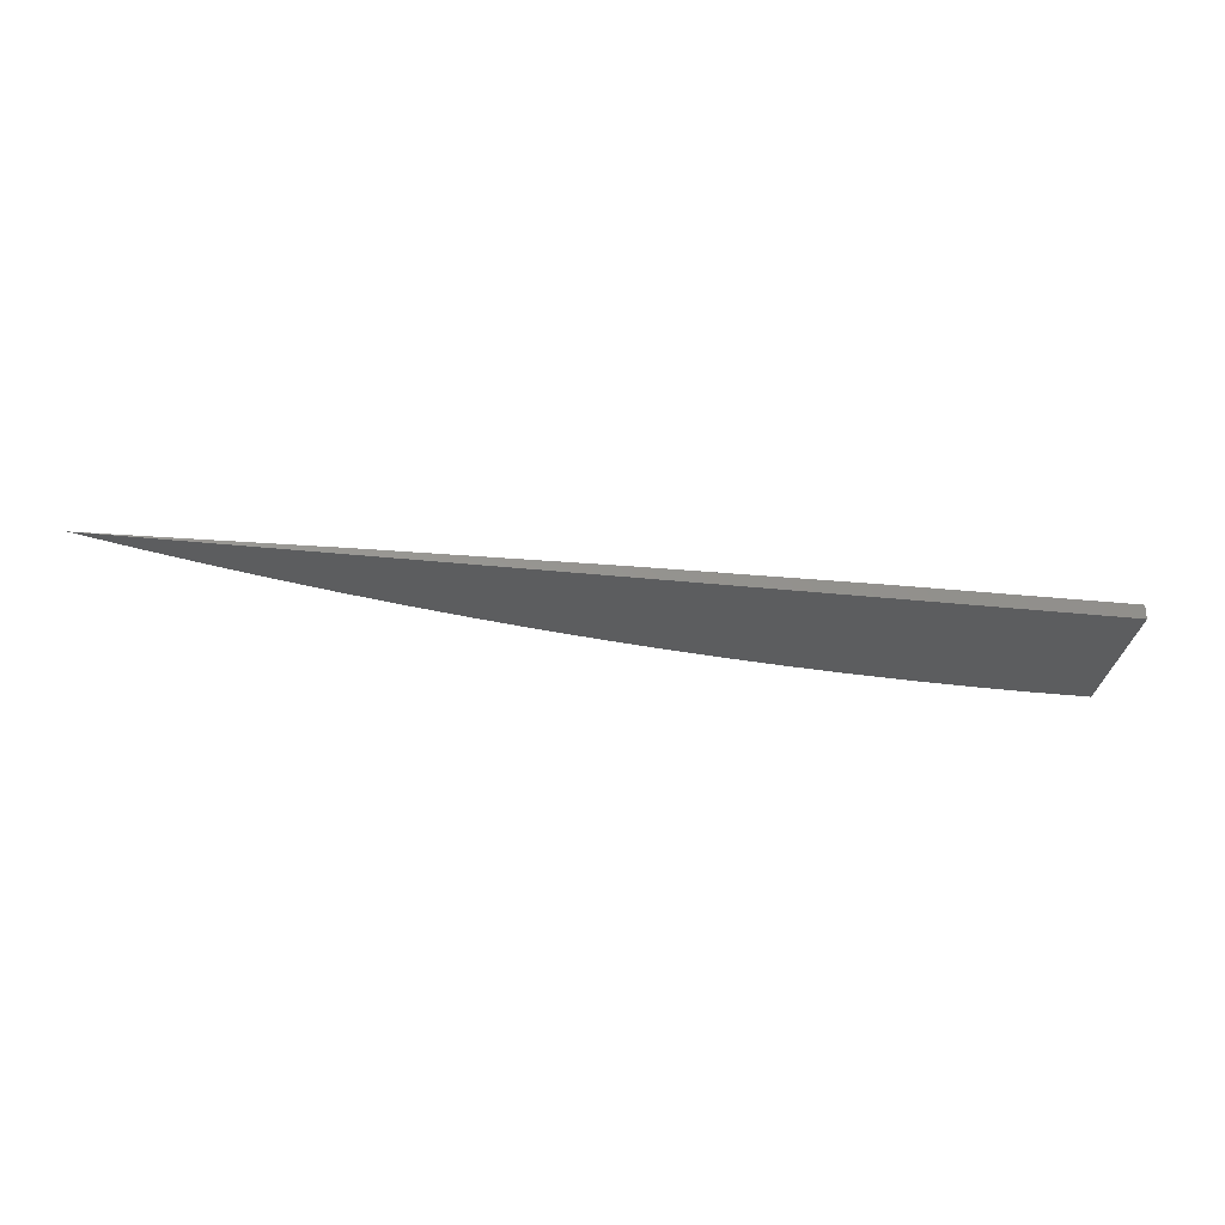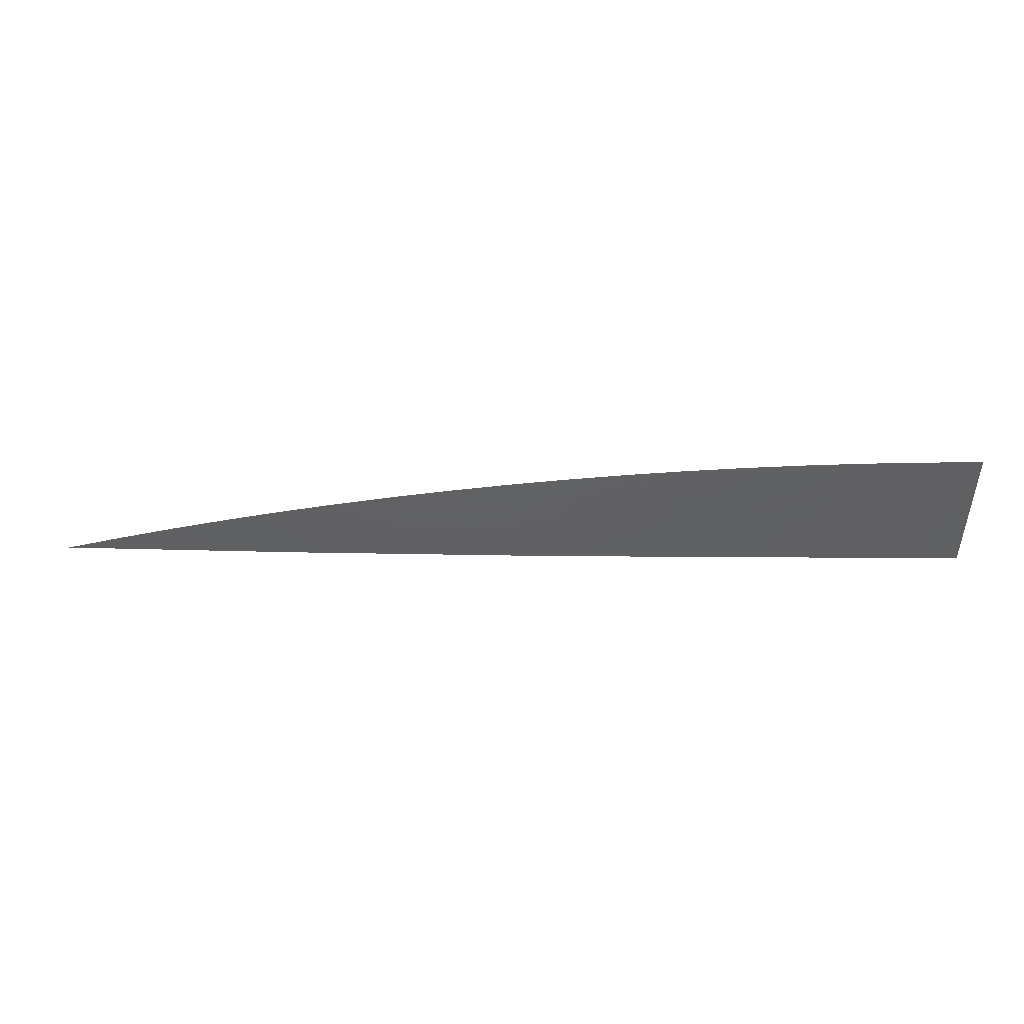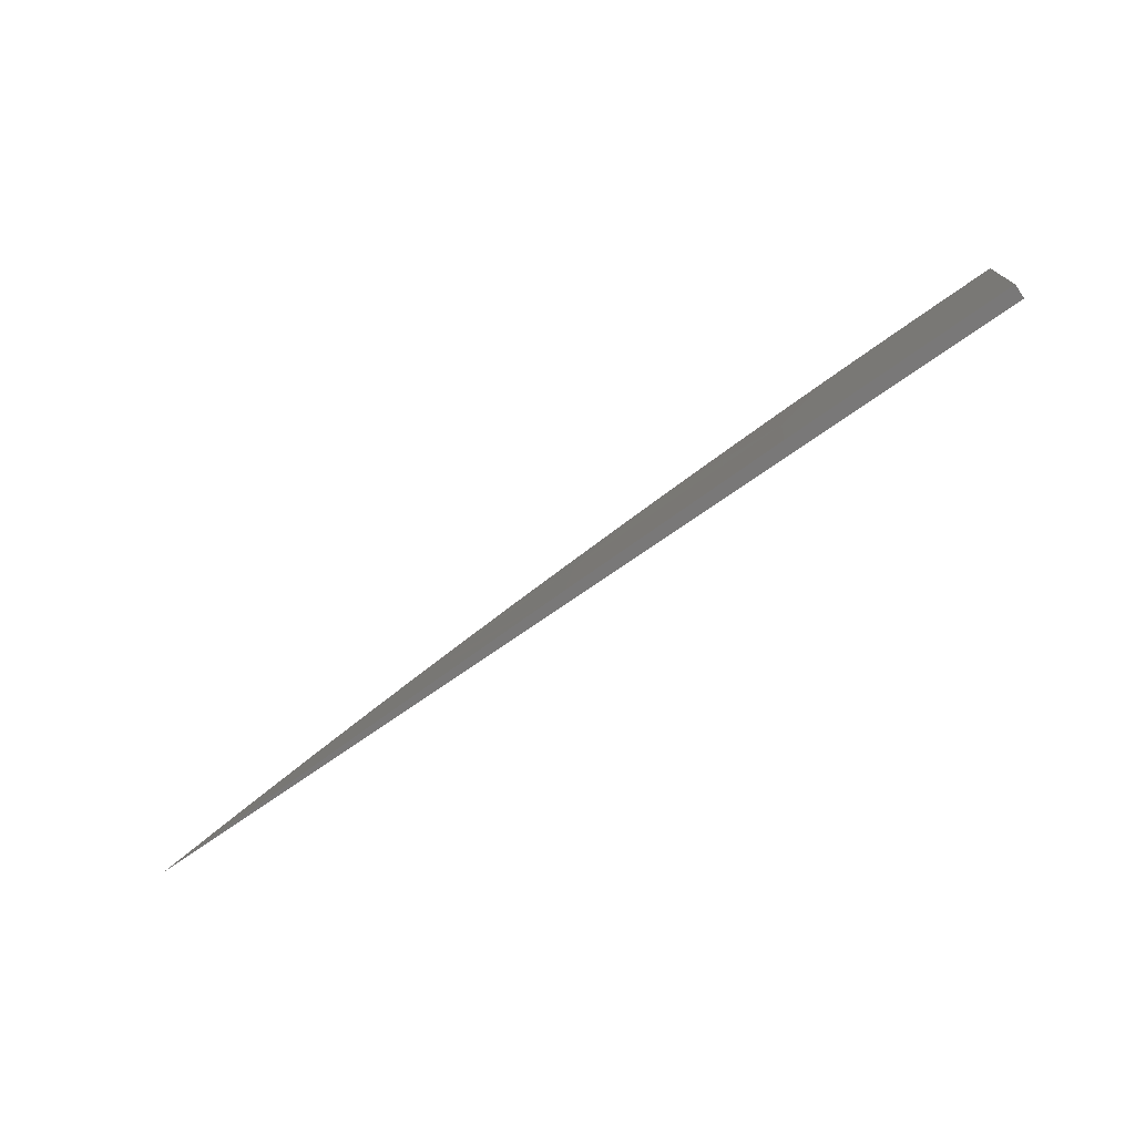
<metadata>
{"format":"stl","ext":"stl","renderer":"f3d","projection":"perspective","resolution":1024,"background":"white","views":[{"elev":-31.4,"azim":171.4,"up":"+Y"},{"elev":53.3,"azim":179.9,"up":"+Z"},{"elev":-71.3,"azim":-144.7,"up":"+Z"}]}
</metadata>
<code>
# stl→obj: 24 verts, 44 faces
v 0.2947 -5 1.006
v 0.3137 -5 1
v 0.2755 -5 1.011
v 0.2353 -4.998 1
v 0.2563 -5 1.016
v 0.2369 -5 1.021
v 0.1568 -4.996 1
v 0.2175 -5 1.025
v 0.1557 -4.999 1.024
v 0.1979 -5 1.029
v 0.1783 -5 1.033
v 0.1587 -5 1.036
v 0.139 -5 1.039
v 0.1192 -5 1.041
v 0.07789 -4.998 1.024
v 0.09943 -5 1.043
v 0.07959 -5 1.045
v 0.05973 -5 1.046
v 0.03984 -5 1.047
v 0.01993 -5 1.048
v 0 -5 1.048
v 0 -4.995 1
v 0.07836 -4.995 1
v 0 -5 1
f 1 2 3
f 3 2 4
f 3 4 5
f 5 4 6
f 6 4 7
f 6 7 8
f 8 7 9
f 8 9 10
f 10 9 11
f 11 9 12
f 12 9 13
f 13 9 14
f 14 9 15
f 14 15 16
f 16 15 17
f 17 15 18
f 18 15 19
f 19 15 20
f 20 15 21
f 21 15 22
f 22 15 23
f 23 15 9
f 23 9 7
f 21 22 24
f 22 23 24
f 24 23 7
f 24 7 4
f 4 2 24
f 2 1 24
f 24 1 3
f 24 3 5
f 5 6 24
f 24 6 8
f 24 8 10
f 10 11 24
f 24 11 12
f 24 12 13
f 13 14 24
f 24 14 16
f 24 16 17
f 17 18 24
f 24 18 19
f 24 19 20
f 20 21 24

</code>
